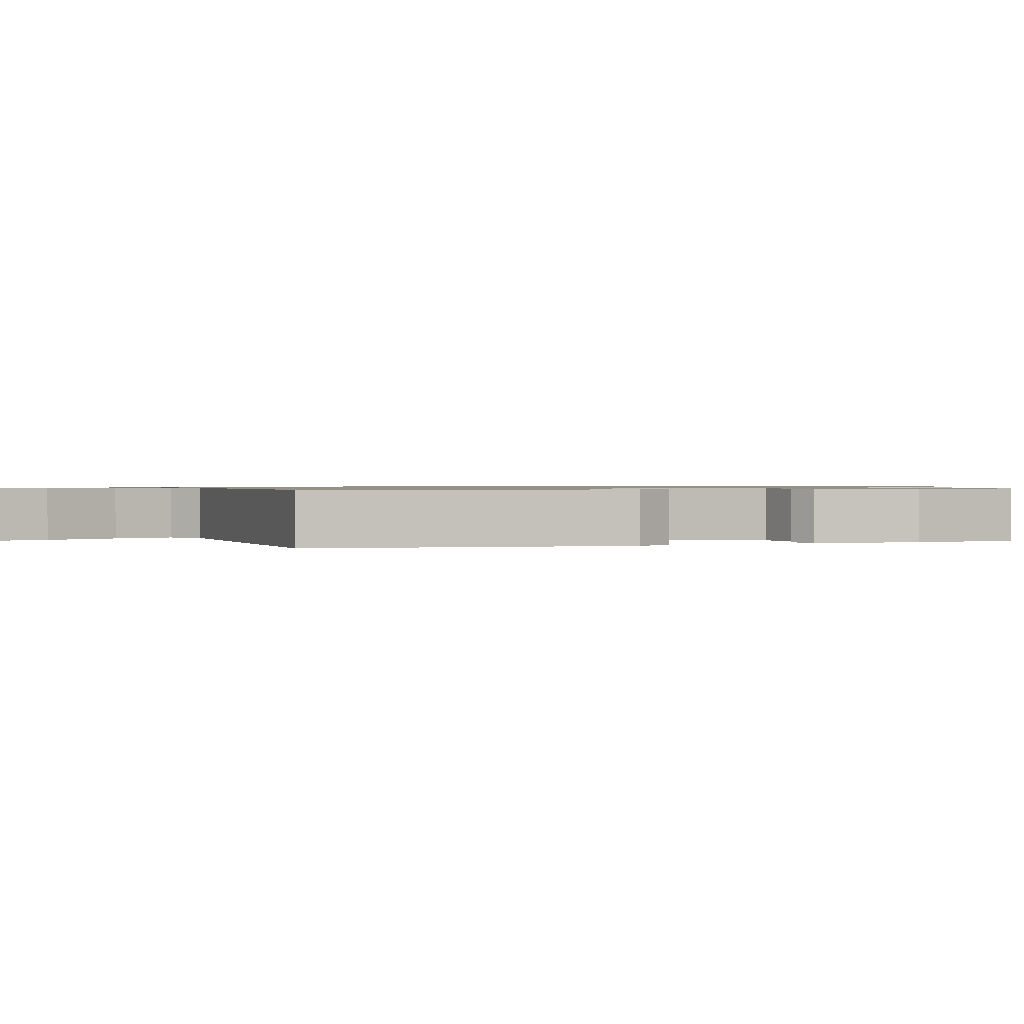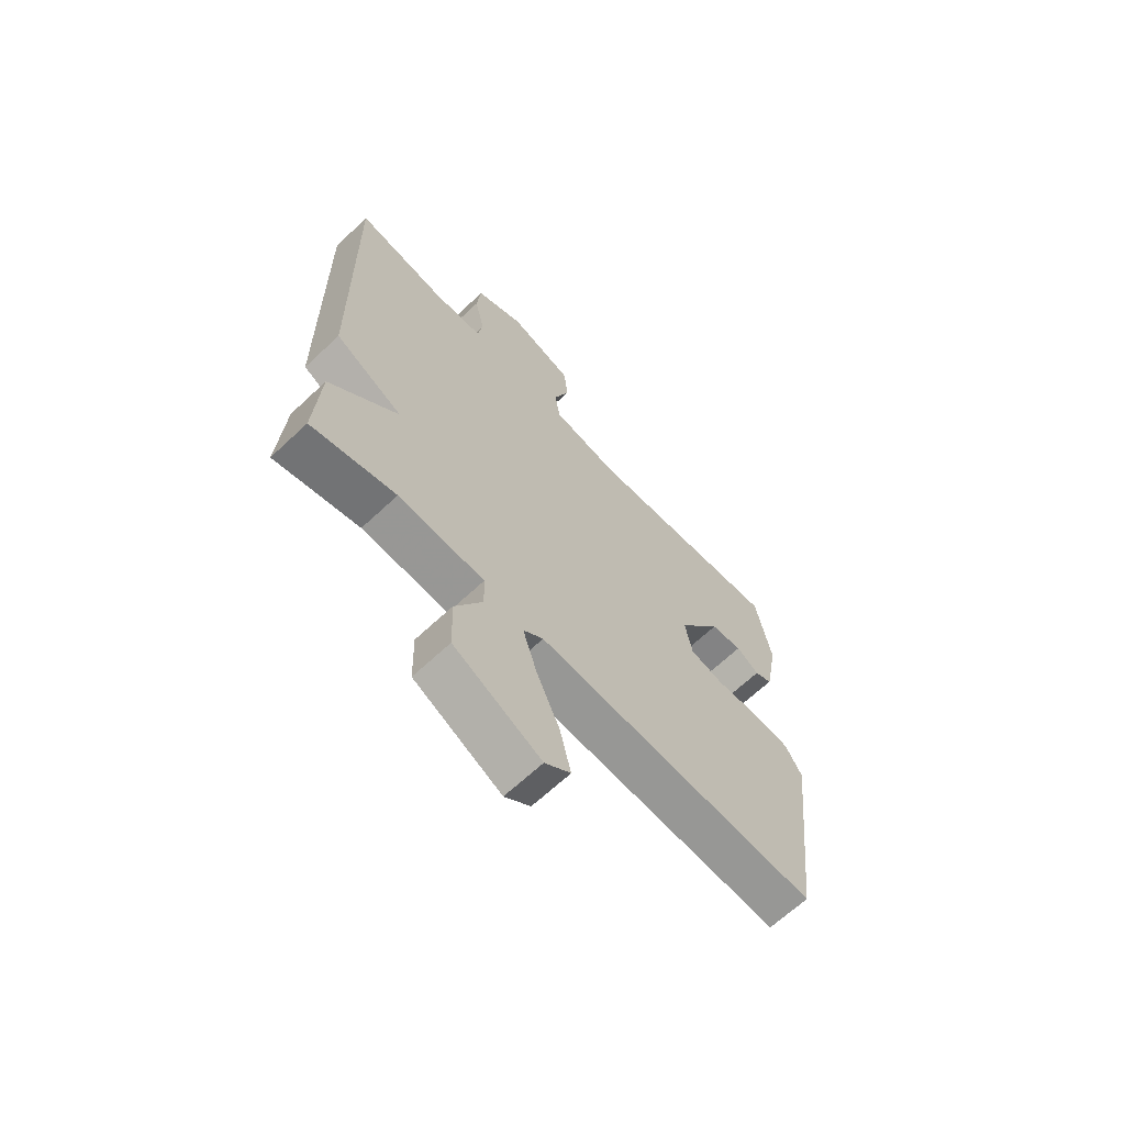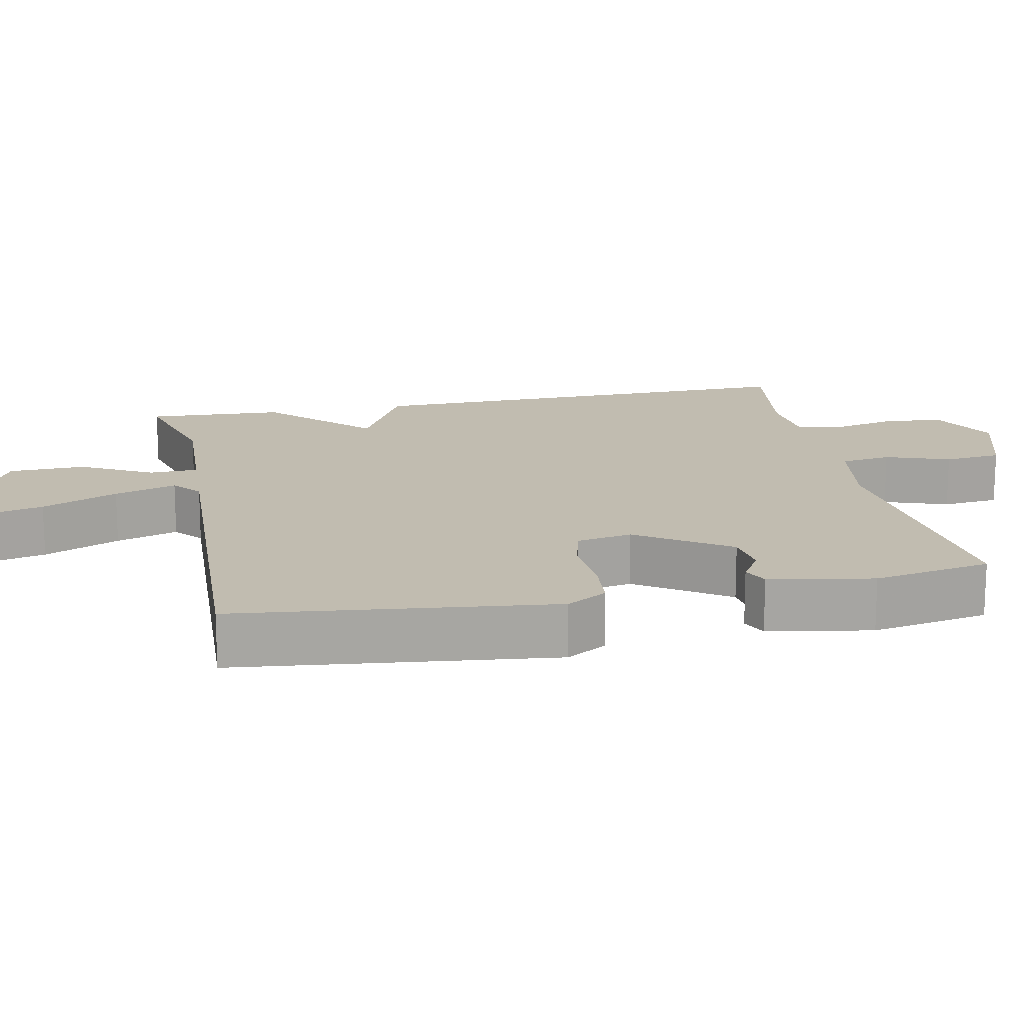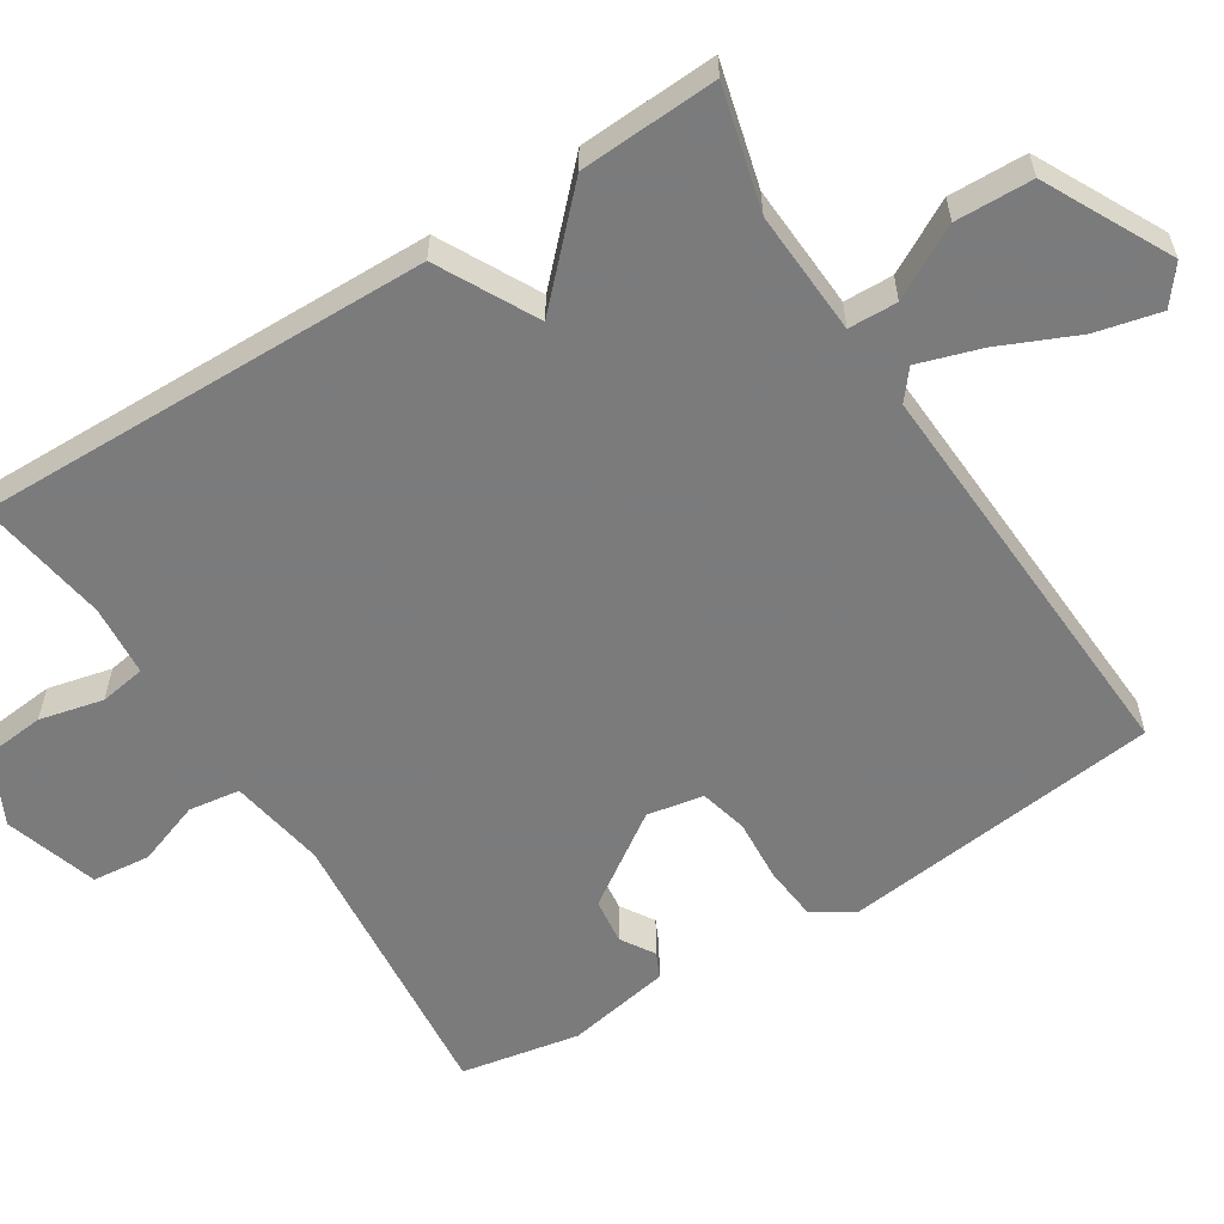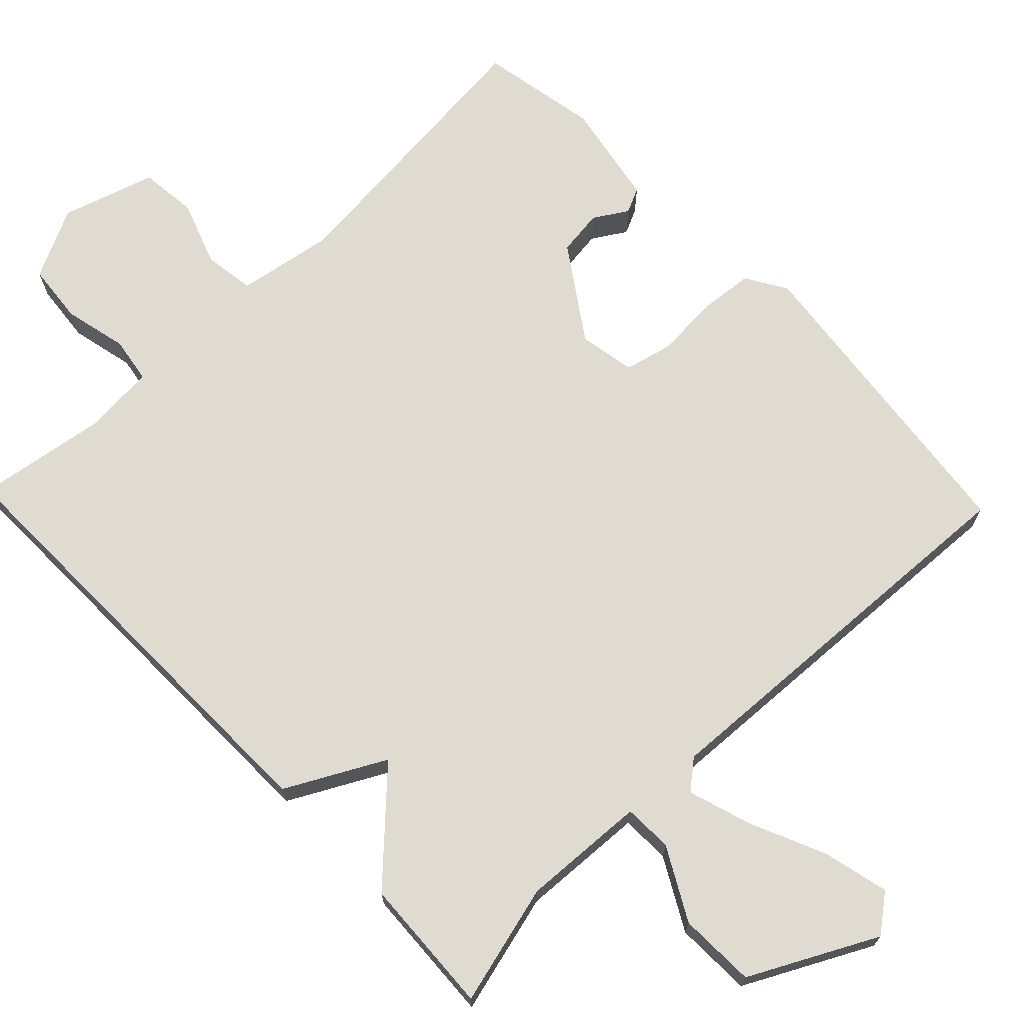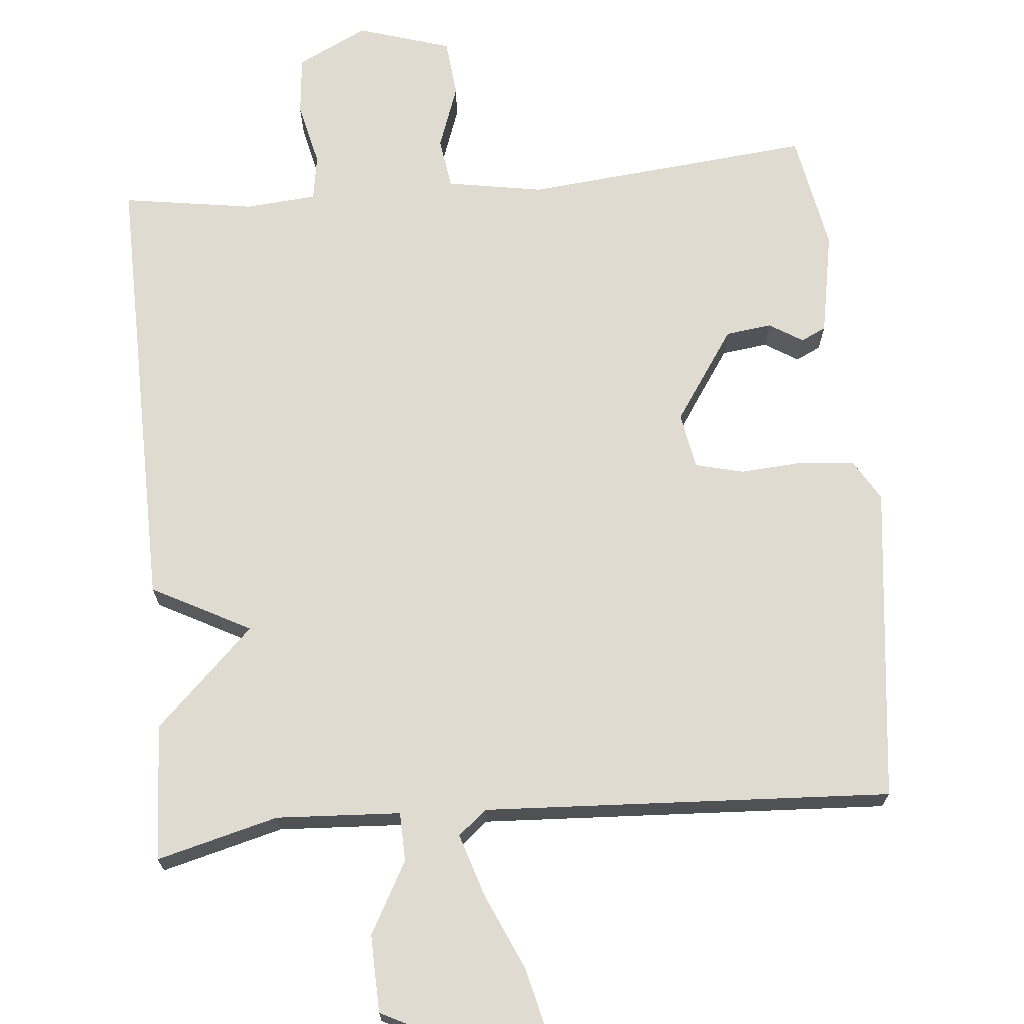
<metadata>
{"format":"obj","ext":"obj","renderer":"f3d","projection":"perspective","resolution":1024,"background":"white","views":[{"elev":0.8,"azim":-111.7,"up":"+Y"},{"elev":-66.2,"azim":133.3,"up":"+Z"},{"elev":16.4,"azim":-101.7,"up":"+Y"},{"elev":-58.4,"azim":122.3,"up":"+Y"},{"elev":70.1,"azim":136.2,"up":"+Y"},{"elev":69.9,"azim":174.8,"up":"+Y"}]}
</metadata>
<code>
v -0.5 0.07 0.5
v -0.11 0.07 0.462
v 0.02 0.07 0.484
v 0.03 0.07 0.553
v -0.001 0.07 0.64
v 0.007 0.07 0.718
v 0.133 0.07 0.757
v 0.228 0.07 0.71
v 0.236 0.07 0.629
v 0.216 0.07 0.543
v 0.226 0.07 0.481
v 0.322 0.07 0.473
v 0.5 0.07 0.5
v 0.49 0.07 -0.114
v 0.357 0.07 -0.184
v 0.49 0.07 -0.314
v 0.5 0.07 -0.5
v 0.336 0.07 -0.457
v 0.168 0.07 -0.466
v 0.166 0.07 -0.532
v 0.219 0.07 -0.629
v 0.216 0.07 -0.733
v 0.046 0.07 -0.82
v -0.004 0.07 -0.781
v 0.017 0.07 -0.693
v 0.063 0.07 -0.589
v 0.09 0.07 -0.504
v 0.051 0.07 -0.472
v -0.5 0.07 -0.5
v -0.55 0.07 -0.069
v -0.517 0.07 -0.014
v -0.443 0.07 -0.007
v -0.358 0.07 -0.013
v -0.293 0.07 0.003
v -0.279 0.07 0.079
v -0.363 0.07 0.203
v -0.425 0.07 0.211
v -0.47 0.07 0.183
v -0.504 0.07 0.199
v -0.53 0.07 0.34
v -0.5 0 0.5
v -0.11 0 0.462
v 0.02 0 0.484
v 0.03 0 0.553
v -0.001 0 0.64
v 0.007 0 0.718
v 0.133 0 0.757
v 0.228 0 0.71
v 0.236 0 0.629
v 0.216 0 0.543
v 0.226 0 0.481
v 0.322 0 0.473
v 0.5 0 0.5
v 0.49 0 -0.114
v 0.357 0 -0.184
v 0.49 0 -0.314
v 0.5 0 -0.5
v 0.336 0 -0.457
v 0.168 0 -0.466
v 0.166 0 -0.532
v 0.219 0 -0.629
v 0.216 0 -0.733
v 0.046 0 -0.82
v -0.004 0 -0.781
v 0.017 0 -0.693
v 0.063 0 -0.589
v 0.09 0 -0.504
v 0.051 0 -0.472
v -0.5 0 -0.5
v -0.55 0 -0.069
v -0.517 0 -0.014
v -0.443 0 -0.007
v -0.358 0 -0.013
v -0.293 0 0.003
v -0.279 0 0.079
v -0.363 0 0.203
v -0.425 0 0.211
v -0.47 0 0.183
v -0.504 0 0.199
v -0.53 0 0.34
f 40 1 2
f 39 40 2
f 38 39 2
f 37 38 2
f 36 37 2 3
f 35 36 3
f 34 35 3
f 31 32 33
f 30 31 33
f 29 30 33
f 28 29 33
f 27 28 33 34
f 24 25 26
f 23 24 26
f 22 23 26
f 21 22 26
f 20 21 26
f 19 20 26 27
f 15 16 17 18
f 15 18 19
f 12 13 14 15
f 27 34 3
f 19 27 3
f 15 19 3
f 12 15 3
f 11 12 3
f 8 9 10
f 7 8 10
f 6 7 10
f 5 6 10
f 4 5 10
f 3 4 10 11
f 42 41 80
f 42 80 79
f 42 79 78
f 42 78 77
f 43 42 77 76
f 43 76 75
f 43 75 74
f 73 72 71
f 73 71 70
f 73 70 69
f 73 69 68
f 74 73 68 67
f 66 65 64
f 66 64 63
f 66 63 62
f 66 62 61
f 66 61 60
f 67 66 60 59
f 58 57 56 55
f 59 58 55
f 55 54 53 52
f 43 74 67
f 43 67 59
f 43 59 55
f 43 55 52
f 43 52 51
f 50 49 48
f 50 48 47
f 50 47 46
f 50 46 45
f 50 45 44
f 51 50 44 43
f 1 41 42 2
f 2 42 43 3
f 3 43 44 4
f 4 44 45 5
f 5 45 46 6
f 6 46 47 7
f 7 47 48 8
f 8 48 49 9
f 9 49 50 10
f 10 50 51 11
f 11 51 52 12
f 12 52 53 13
f 13 53 54 14
f 14 54 55 15
f 15 55 56 16
f 16 56 57 17
f 17 57 58 18
f 18 58 59 19
f 19 59 60 20
f 20 60 61 21
f 21 61 62 22
f 22 62 63 23
f 23 63 64 24
f 24 64 65 25
f 25 65 66 26
f 26 66 67 27
f 27 67 68 28
f 28 68 69 29
f 29 69 70 30
f 30 70 71 31
f 31 71 72 32
f 32 72 73 33
f 33 73 74 34
f 34 74 75 35
f 35 75 76 36
f 36 76 77 37
f 37 77 78 38
f 38 78 79 39
f 39 79 80 40
f 40 80 41 1

</code>
